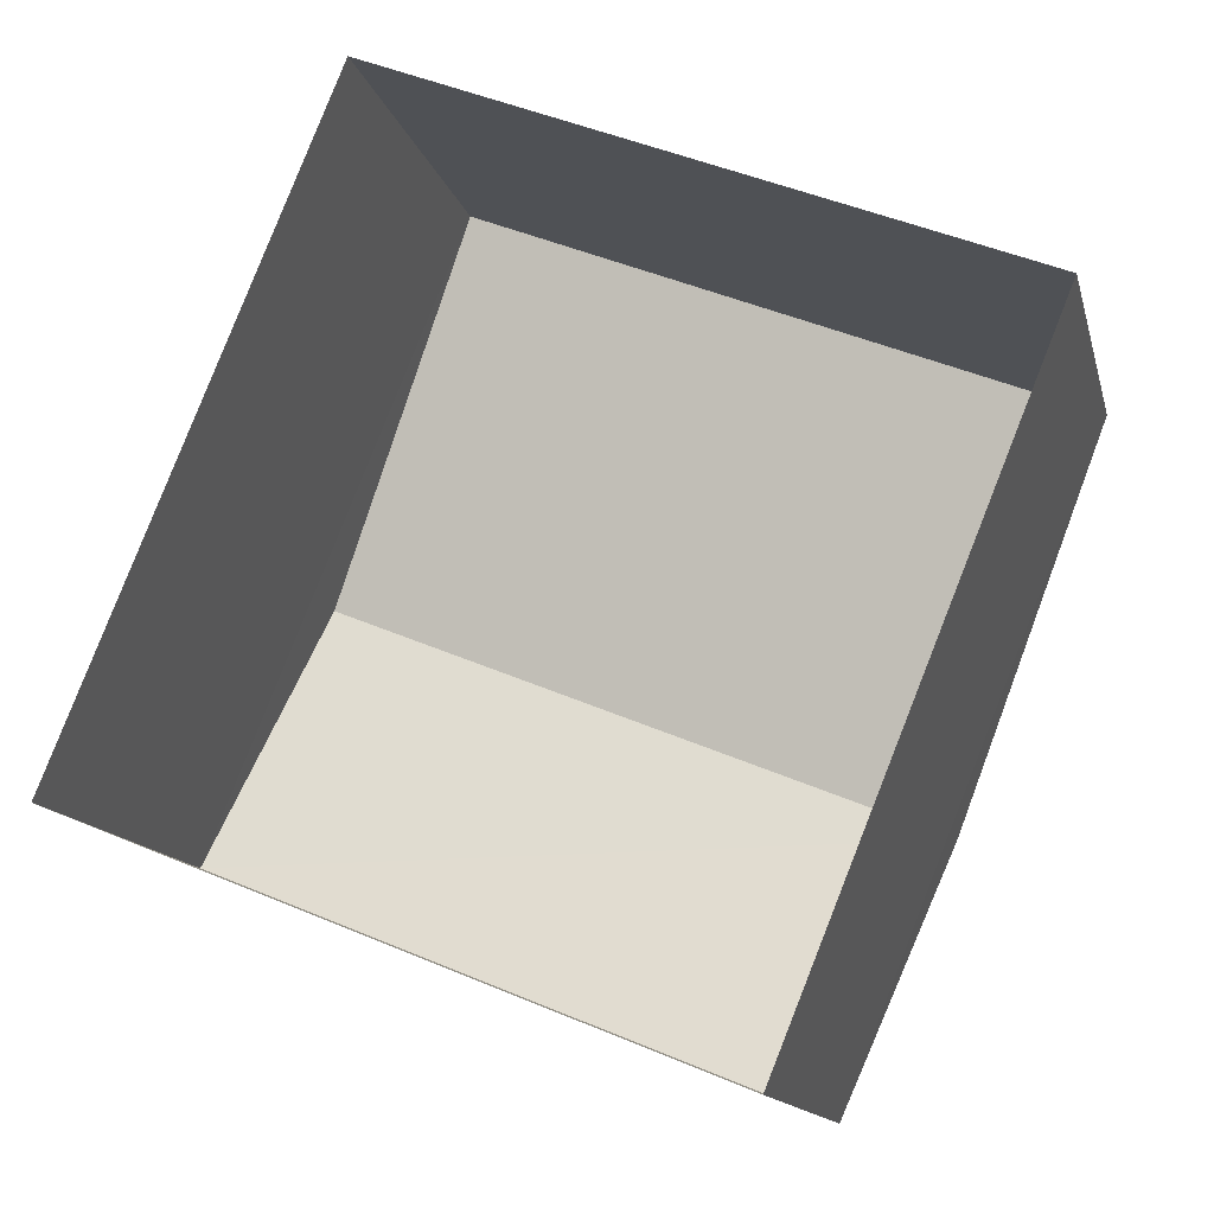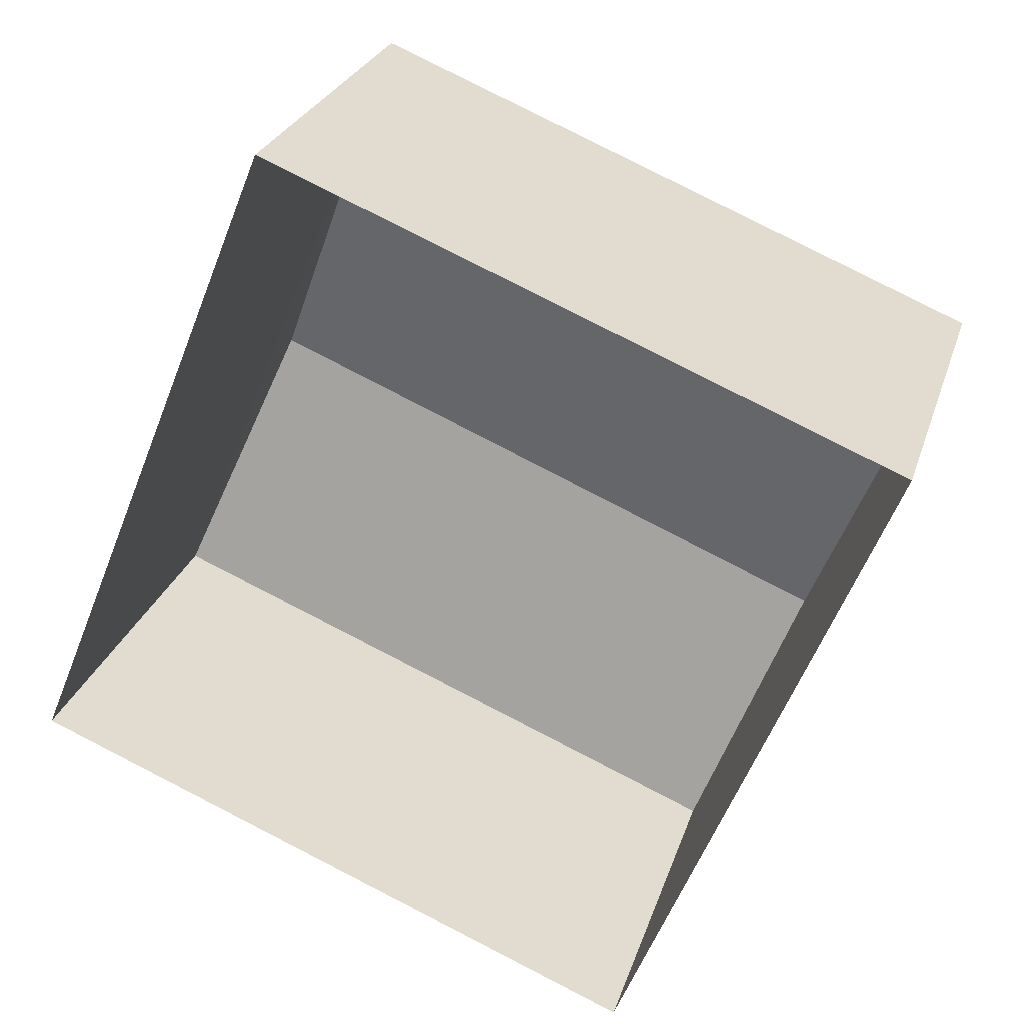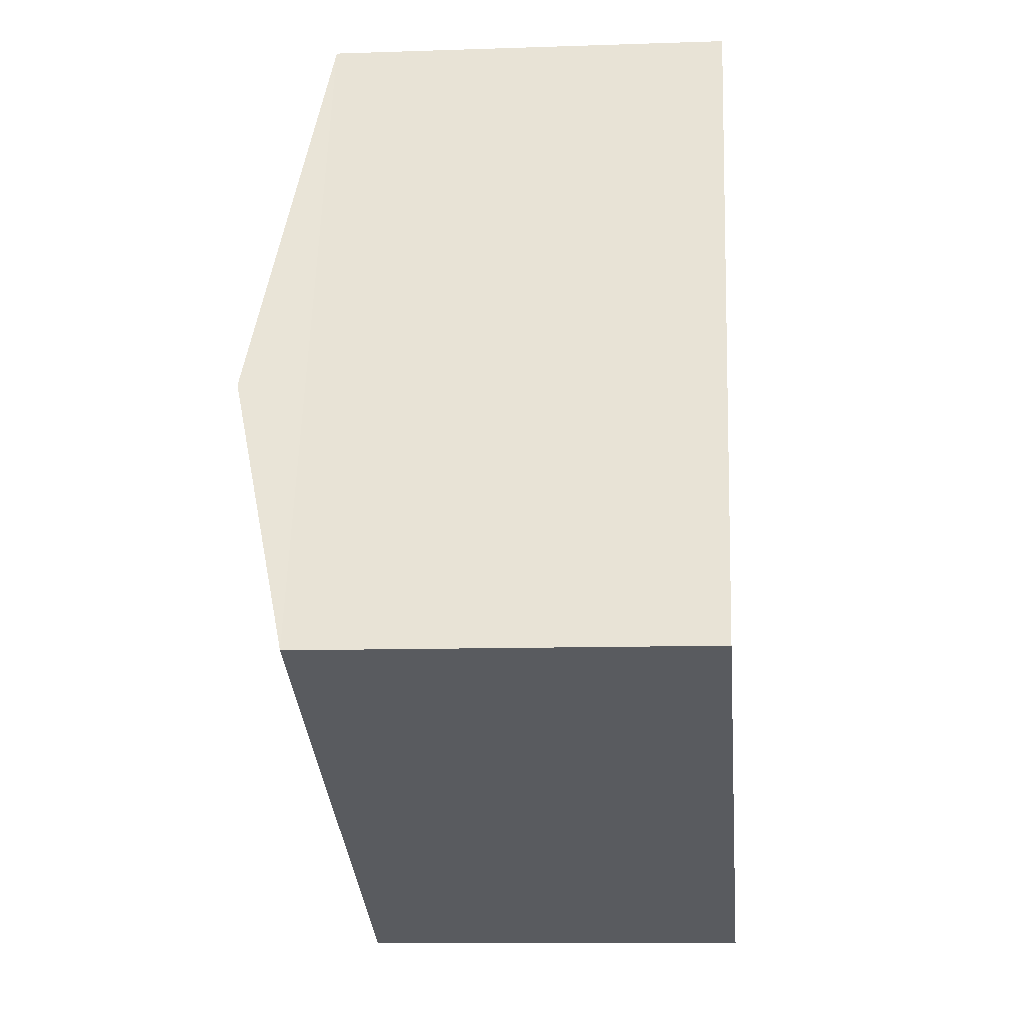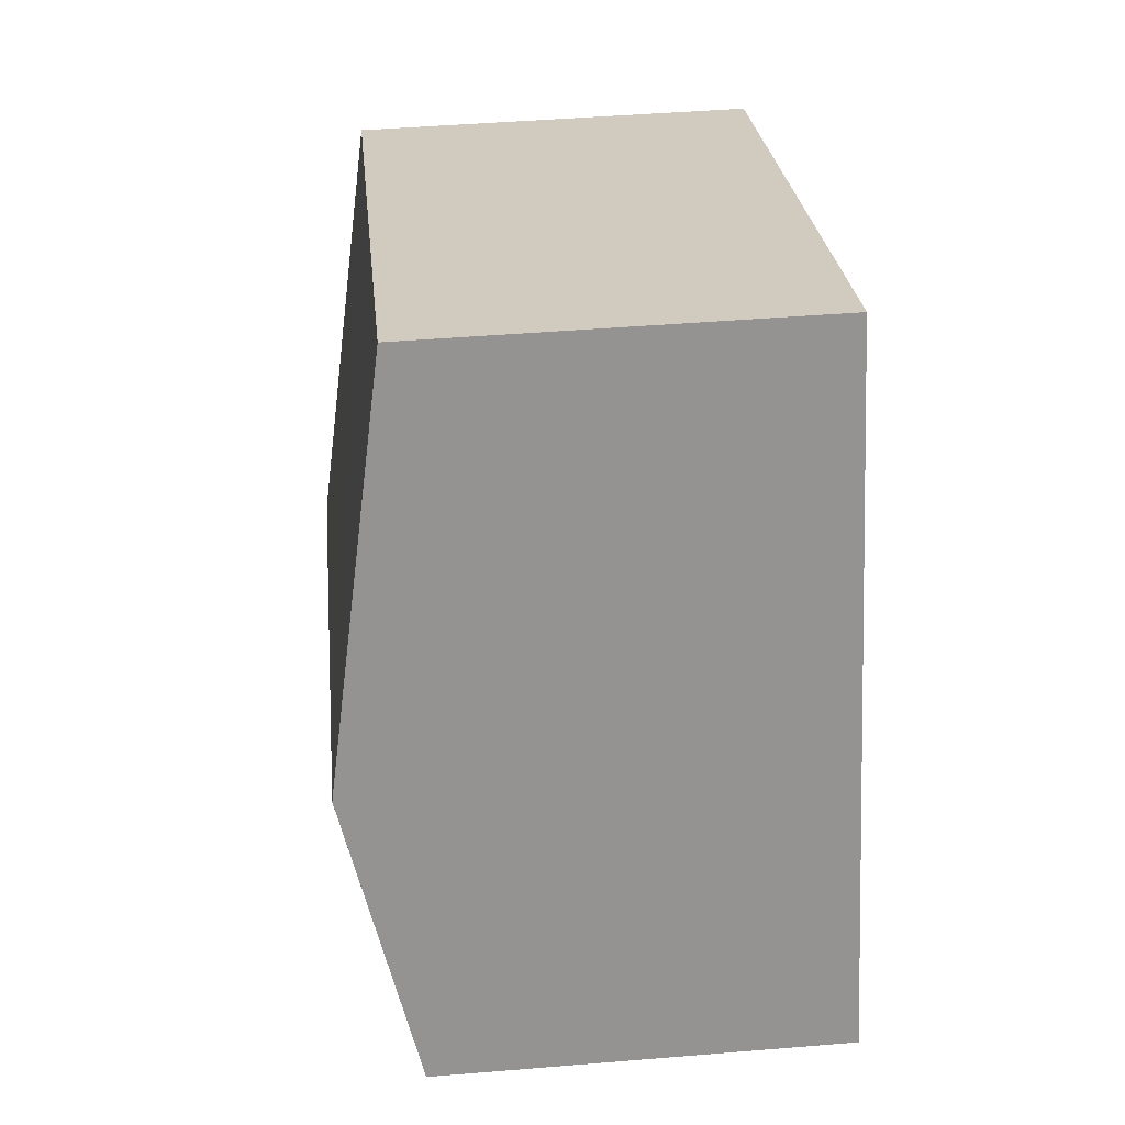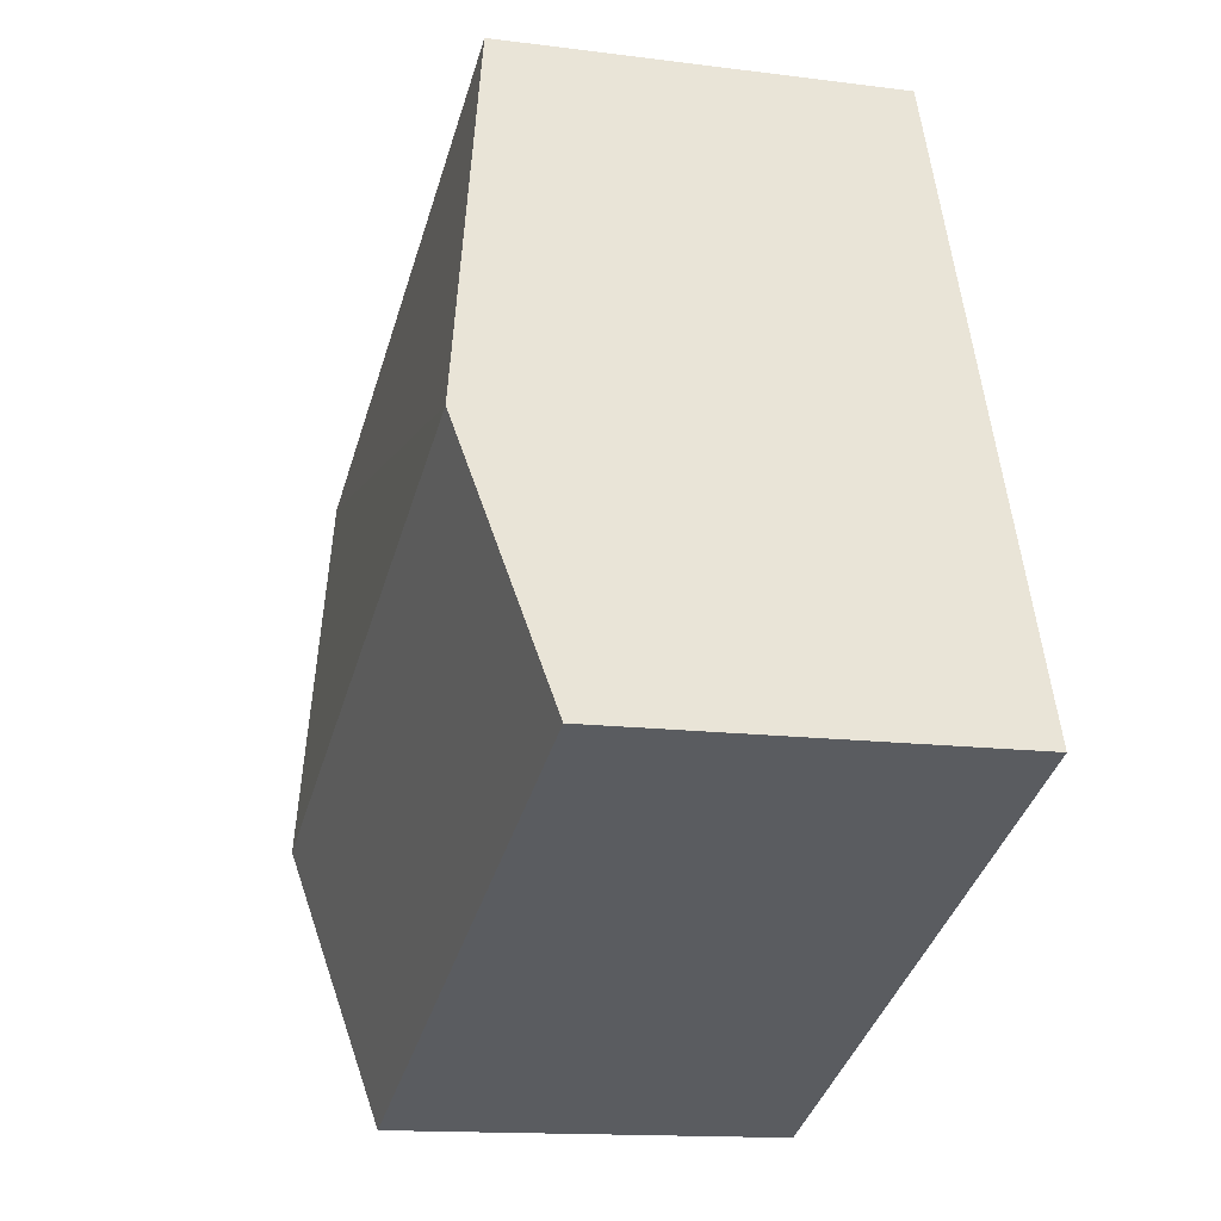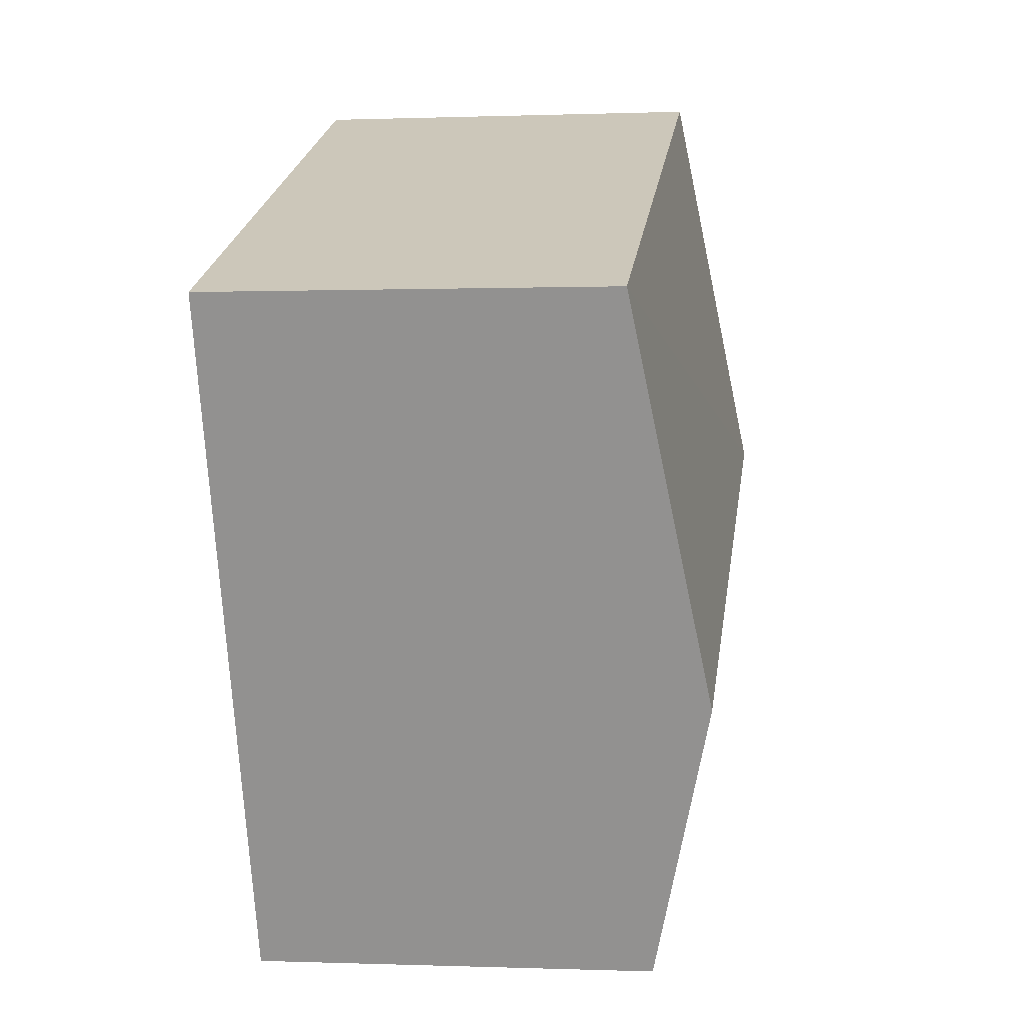
<metadata>
{"format":"obj","ext":"obj","renderer":"f3d","projection":"perspective","resolution":1024,"background":"white","views":[{"elev":-13.4,"azim":-167.0,"up":"+Y"},{"elev":26.3,"azim":-164.1,"up":"+Y"},{"elev":-10.0,"azim":95.1,"up":"+Y"},{"elev":45.9,"azim":84.6,"up":"+Y"},{"elev":-13.8,"azim":73.6,"up":"+Y"},{"elev":0.2,"azim":-81.8,"up":"+Y"}]}
</metadata>
<code>
v -8.888e+04 -1.009e+05 1.774
v -8.888e+04 -1.009e+05 1.773
v -8.888e+04 -1.009e+05 1.773
v -8.887e+04 -1.009e+05 1.774
v -8.888e+04 -1.009e+05 4.331
v -8.887e+04 -1.009e+05 4.751
v -8.888e+04 -1.009e+05 4.33
v -8.887e+04 -1.009e+05 4.331
v -8.888e+04 -1.009e+05 4.751
v -8.888e+04 -1.009e+05 4.332
f 1 2 3
f 4 1 3
f 5 6 7
f 8 9 10
f 6 9 8
f 9 6 5
f 10 1 4
f 8 10 4
f 7 4 3
f 7 8 4
f 9 5 10
f 6 8 7
f 5 3 2
f 5 7 3
f 5 2 1
f 10 5 1

</code>
